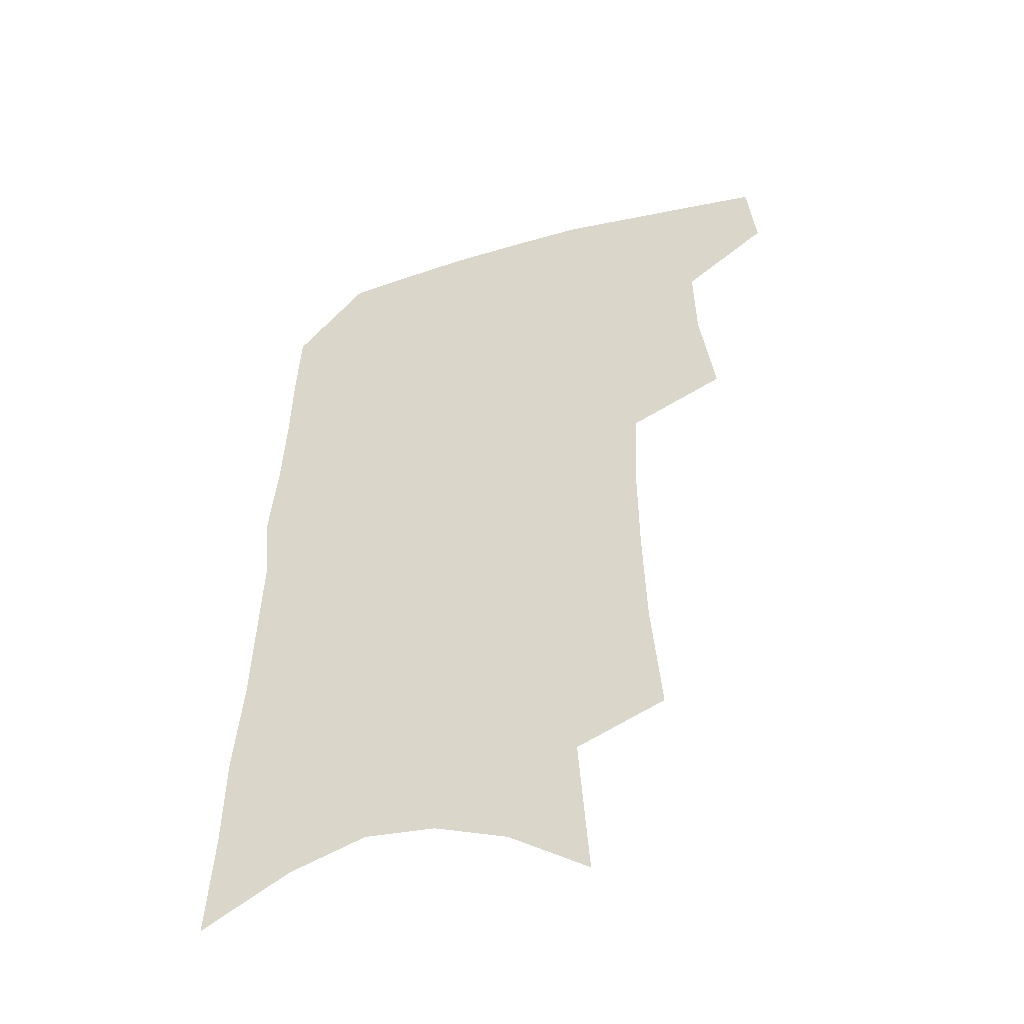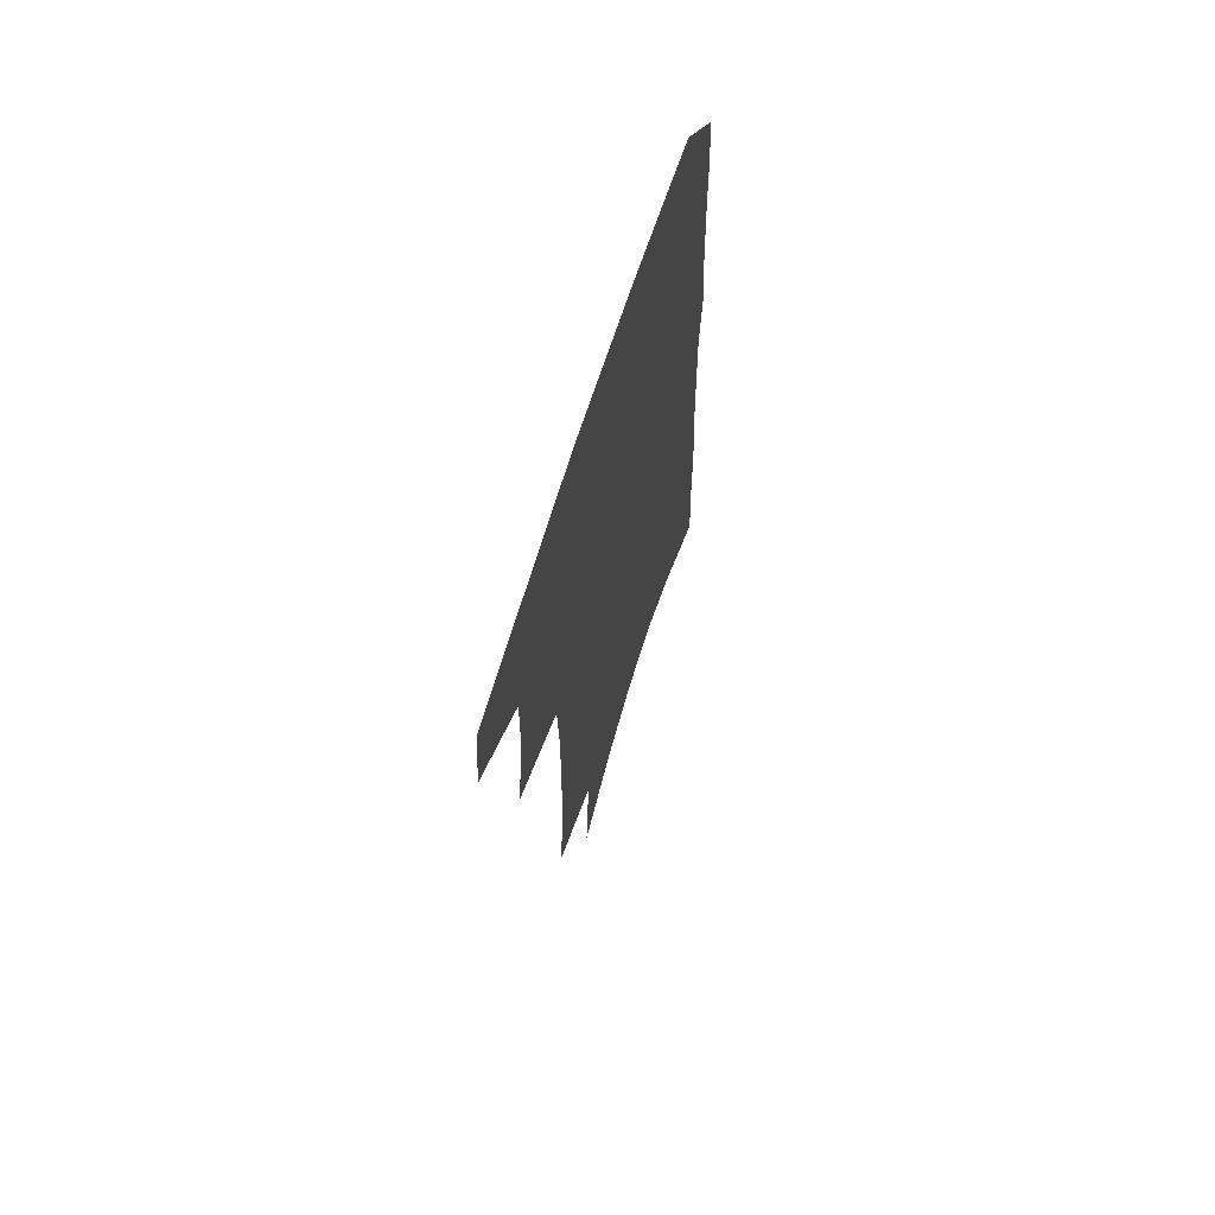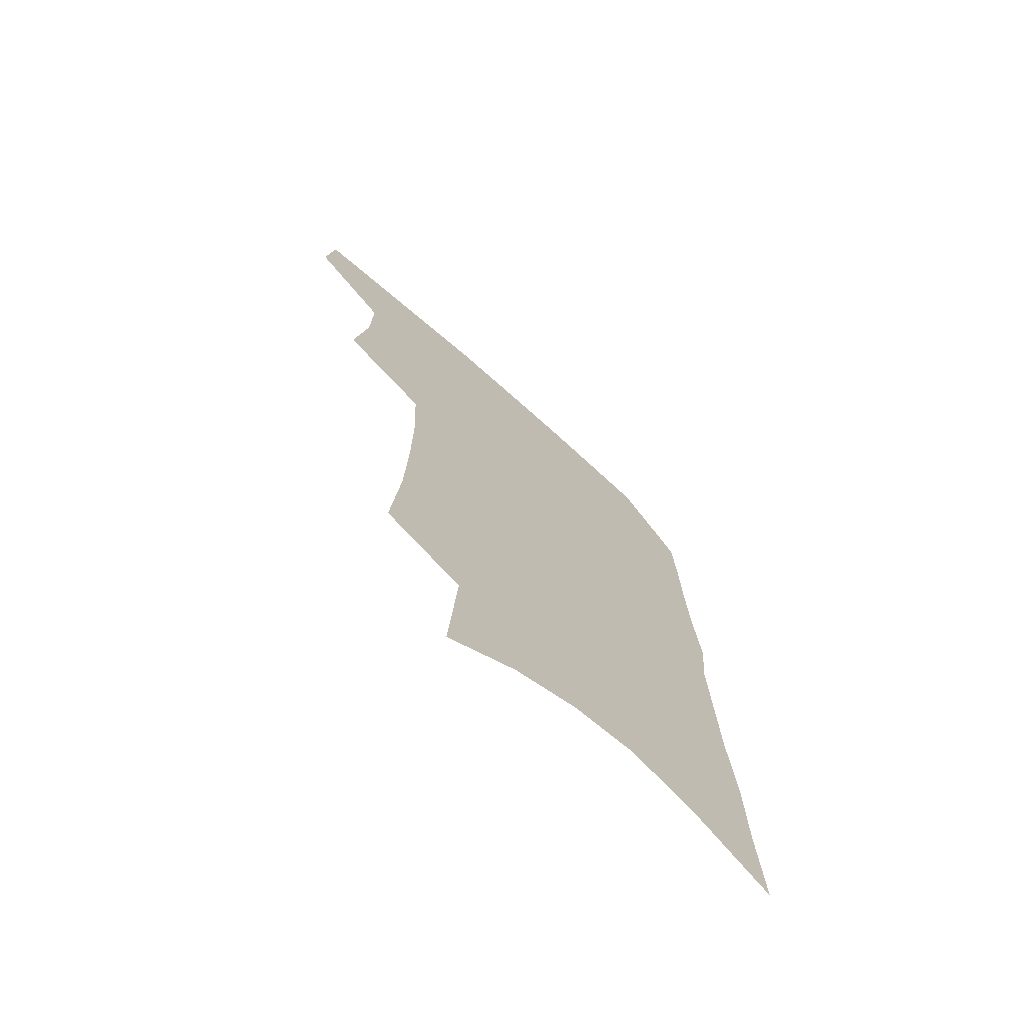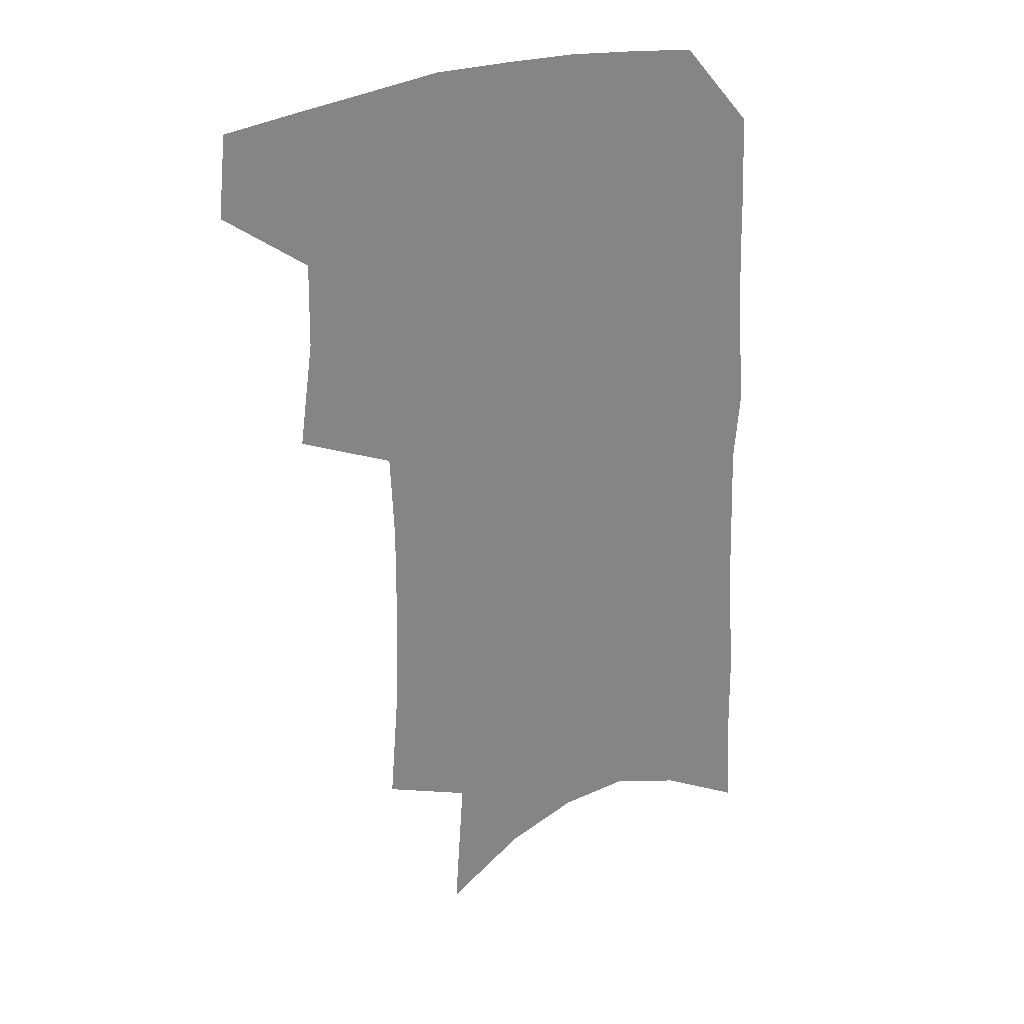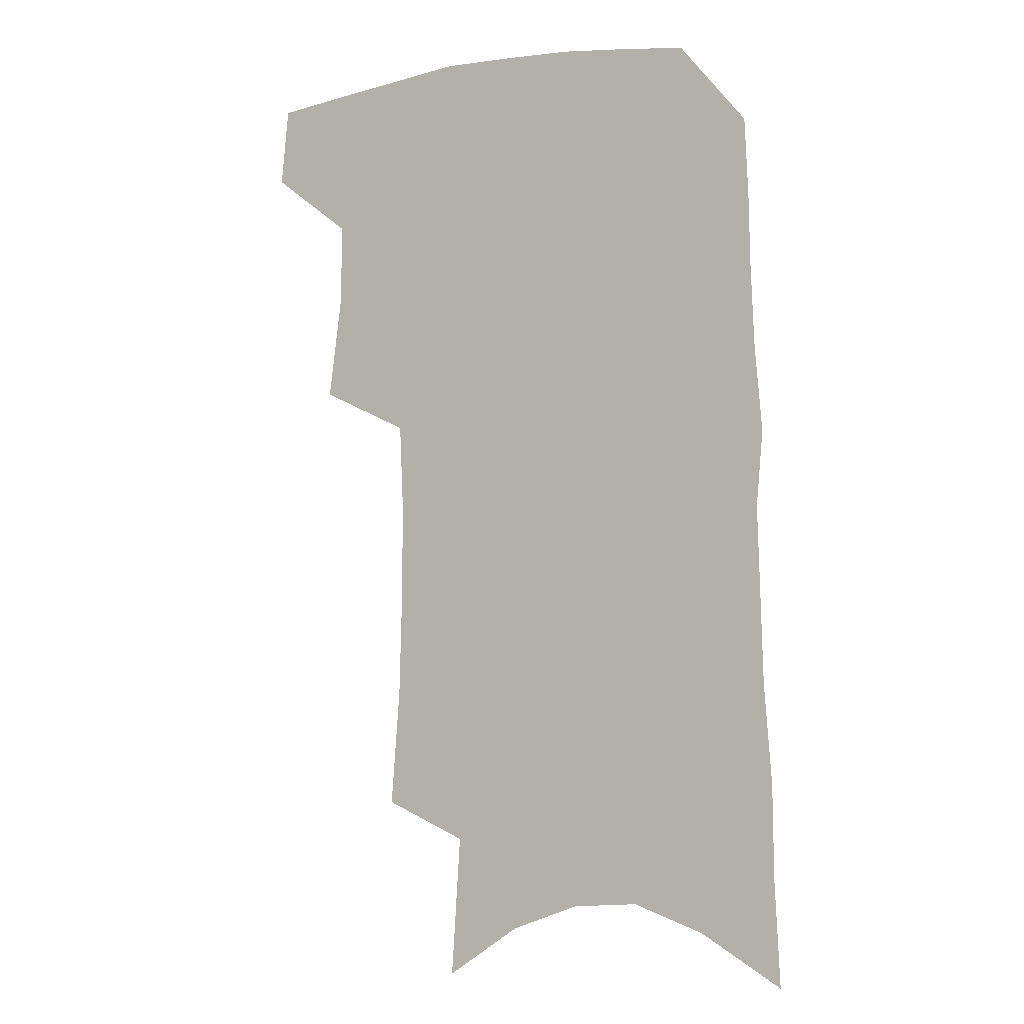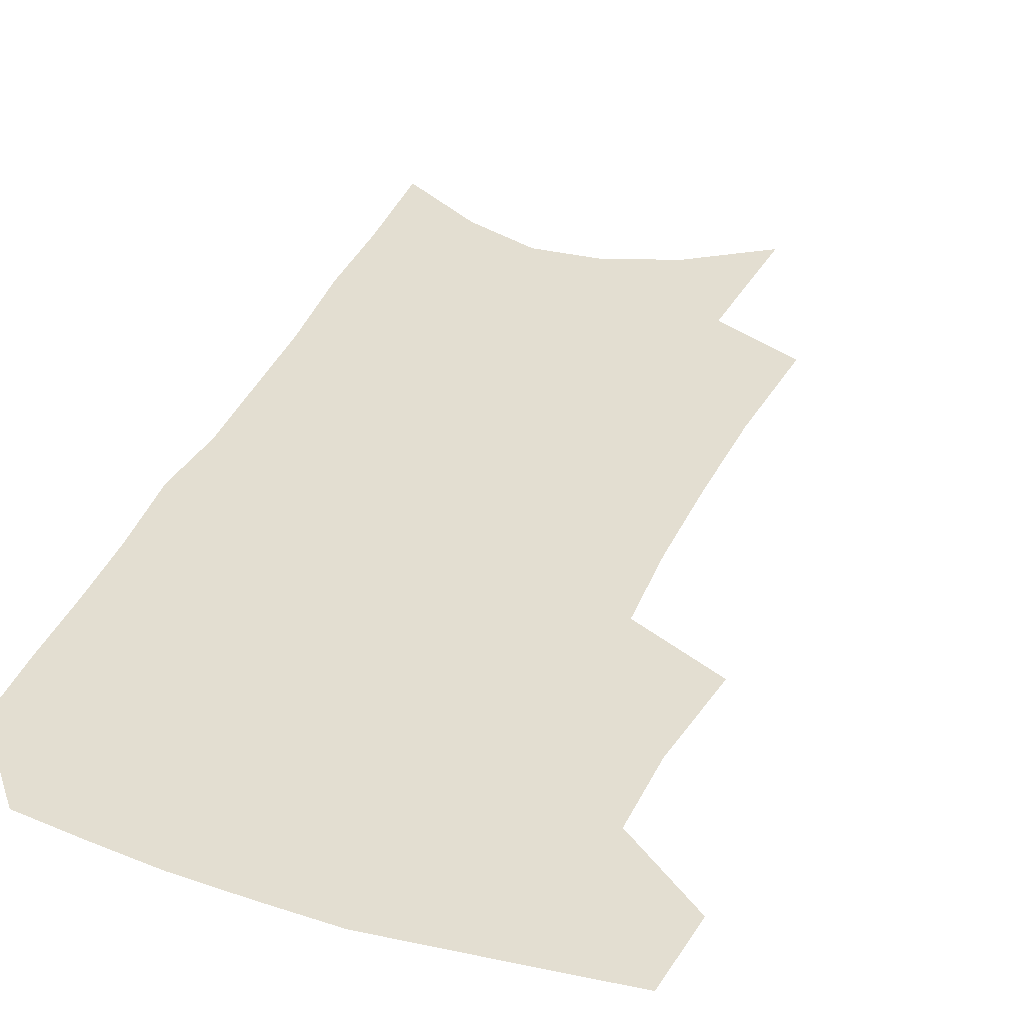
<metadata>
{"format":"obj","ext":"obj","renderer":"f3d","projection":"perspective","resolution":1024,"background":"white","views":[{"elev":-47.8,"azim":-162.5,"up":"+Y"},{"elev":68.3,"azim":-72.3,"up":"+Y"},{"elev":-72.2,"azim":-41.5,"up":"+Y"},{"elev":29.3,"azim":-28.0,"up":"+Y"},{"elev":-3.3,"azim":29.2,"up":"+Y"},{"elev":36.3,"azim":-157.8,"up":"+Z"}]}
</metadata>
<code>
v 491.7 469.3 0
v 494.8 499 0
v 517.1 376.3 0
v 522.4 415.1 0
v 523 446 0
v 525.3 476.1 0
v 522.4 502.4 0
v 548.6 207.1 0
v 552.1 251.8 0
v 553.3 290.9 0
v 553.5 327.7 0
v 552.1 360.5 0
v 552 393.6 0
v 552.7 424.3 0
v 553.3 452.8 0
v 552.5 478.9 0
v 549.2 505.5 0
v 577.5 140 0
v 581 193.7 0
v 583 238.3 0
v 581.9 273.3 0
v 582.3 310.6 0
v 581.5 342.9 0
v 579.3 370.7 0
v 579.8 402.3 0
v 580.2 430.6 0
v 580.2 456.4 0
v 578.9 480.9 0
v 575.6 508.6 0
v 606.4 159.9 0
v 608.9 213.4 0
v 607.9 248.6 0
v 606.7 282.4 0
v 606.1 316.7 0
v 605.2 348.3 0
v 604.3 376.8 0
v 604 404.4 0
v 604.3 432.3 0
v 604.4 457.6 0
v 604.1 482 0
v 603 508.2 0
v 633.1 170.2 0
v 632.7 215.8 0
v 631.6 253.2 0
v 630.2 287 0
v 629.4 317.1 0
v 628.3 348.1 0
v 627.9 379 0
v 627.7 406.6 0
v 627.8 433.4 0
v 628.4 458 0
v 629.2 481.6 0
v 629.3 507.3 0
v 658.9 172.6 0
v 656.8 215.1 0
v 656.3 248 0
v 654.4 282.6 0
v 652.3 319.1 0
v 651.2 349.6 0
v 651.6 376.1 0
v 651.4 404.2 0
v 650.8 432.3 0
v 651.5 456.9 0
v 653.1 480.6 0
v 655.2 504.8 0
v 686.4 163.5 0
v 683.5 205.1 0
v 682.1 240.8 0
v 678.7 278.5 0
v 678.7 309.3 0
v 677 341.3 0
v 676.2 370.9 0
v 676.6 398.5 0
v 677.4 425.2 0
v 677.1 452.2 0
v 676.6 478.7 0
v 679.8 501.9 0
v 691 541 0
v 718.1 145.5 0
v 715.9 185.2 0
v 715.4 220.2 0
v 712.3 257.8 0
v 711.1 291.2 0
v 710 323.6 0
v 712.4 351.8 0
v 709.5 384.1 0
v 708.1 414.1 0
v 707.4 442.6 0
v 705.9 471 0
f 5 6 1
f 1 6 2
f 6 7 2
f 12 13 3
f 3 13 4
f 13 14 4
f 4 14 5
f 14 15 5
f 5 15 6
f 15 16 6
f 6 16 7
f 16 17 7
f 19 20 8
f 8 20 9
f 20 21 9
f 9 21 10
f 21 22 10
f 10 22 11
f 22 23 11
f 11 23 12
f 23 24 12
f 12 24 13
f 24 25 13
f 13 25 14
f 25 26 14
f 14 26 15
f 26 27 15
f 15 27 16
f 27 28 16
f 16 28 17
f 28 29 17
f 18 30 19
f 30 31 19
f 19 31 20
f 31 32 20
f 20 32 21
f 32 33 21
f 21 33 22
f 33 34 22
f 22 34 23
f 34 35 23
f 23 35 24
f 35 36 24
f 24 36 25
f 36 37 25
f 25 37 26
f 37 38 26
f 26 38 27
f 38 39 27
f 27 39 28
f 39 40 28
f 28 40 29
f 40 41 29
f 30 42 31
f 42 43 31
f 31 43 32
f 43 44 32
f 32 44 33
f 44 45 33
f 33 45 34
f 45 46 34
f 34 46 35
f 46 47 35
f 35 47 36
f 47 48 36
f 36 48 37
f 48 49 37
f 37 49 38
f 49 50 38
f 38 50 39
f 50 51 39
f 39 51 40
f 51 52 40
f 40 52 41
f 52 53 41
f 42 54 43
f 54 55 43
f 43 55 44
f 55 56 44
f 44 56 45
f 56 57 45
f 45 57 46
f 57 58 46
f 46 58 47
f 58 59 47
f 47 59 48
f 59 60 48
f 48 60 49
f 60 61 49
f 49 61 50
f 61 62 50
f 50 62 51
f 62 63 51
f 51 63 52
f 63 64 52
f 52 64 53
f 64 65 53
f 54 66 55
f 66 67 55
f 55 67 56
f 67 68 56
f 56 68 57
f 68 69 57
f 57 69 58
f 69 70 58
f 58 70 59
f 70 71 59
f 59 71 60
f 71 72 60
f 60 72 61
f 72 73 61
f 61 73 62
f 73 74 62
f 62 74 63
f 74 75 63
f 63 75 64
f 75 76 64
f 64 76 65
f 76 77 65
f 66 79 67
f 79 80 67
f 67 80 68
f 80 81 68
f 68 81 69
f 81 82 69
f 69 82 70
f 82 83 70
f 70 83 71
f 83 84 71
f 71 84 72
f 84 85 72
f 72 85 73
f 85 86 73
f 73 86 74
f 86 87 74
f 74 87 75
f 87 88 75
f 75 88 76
f 88 89 76
f 76 89 77

</code>
